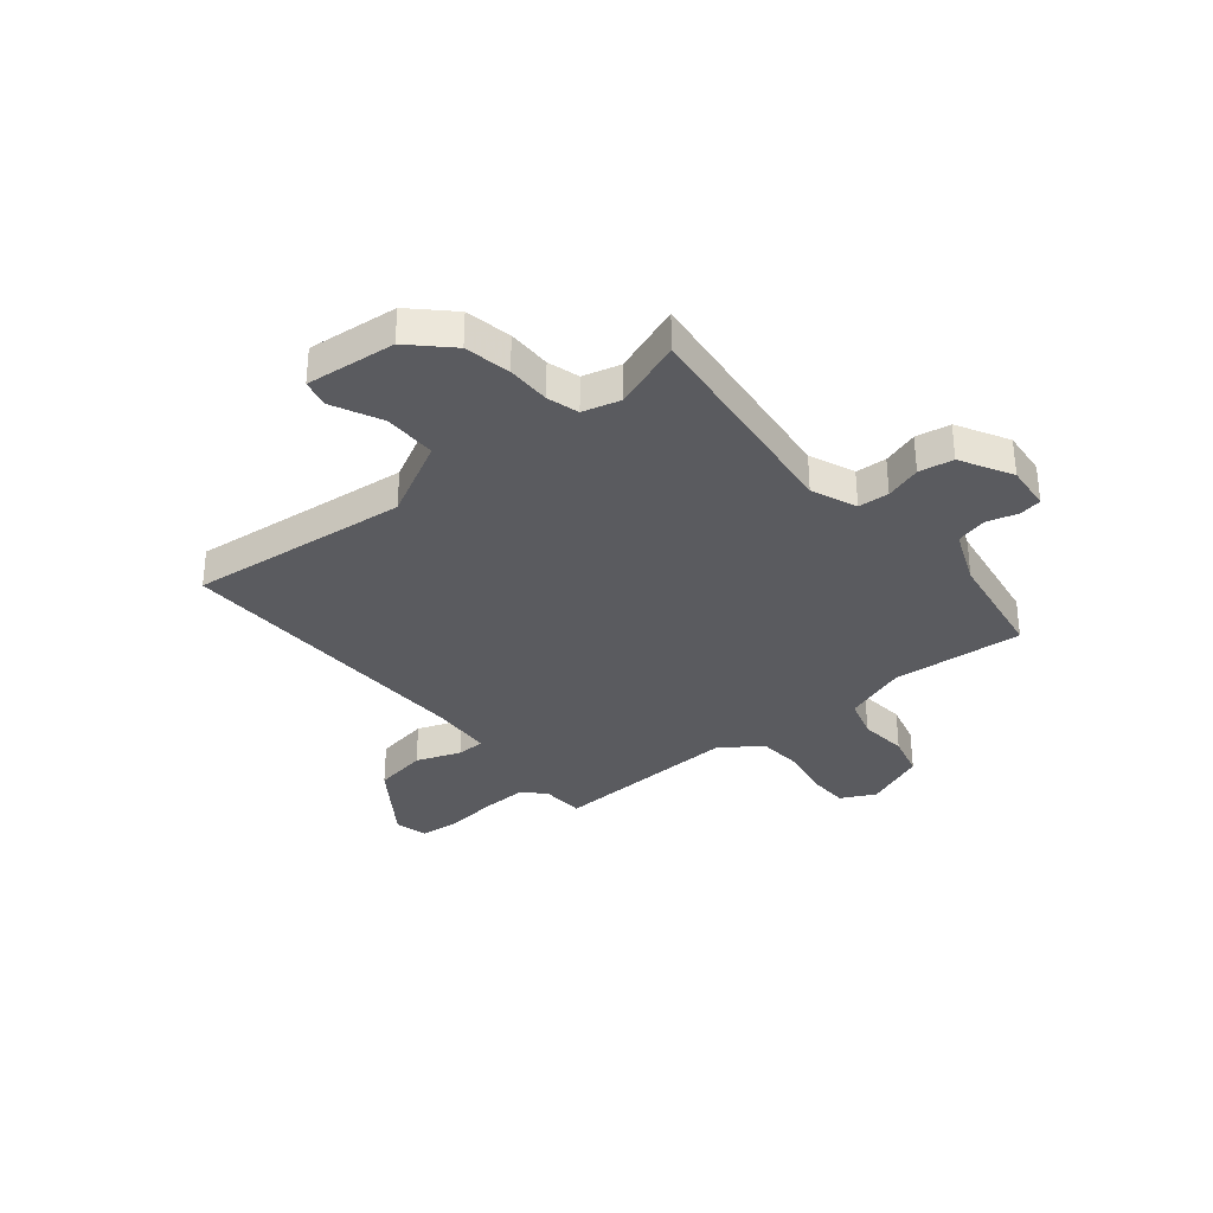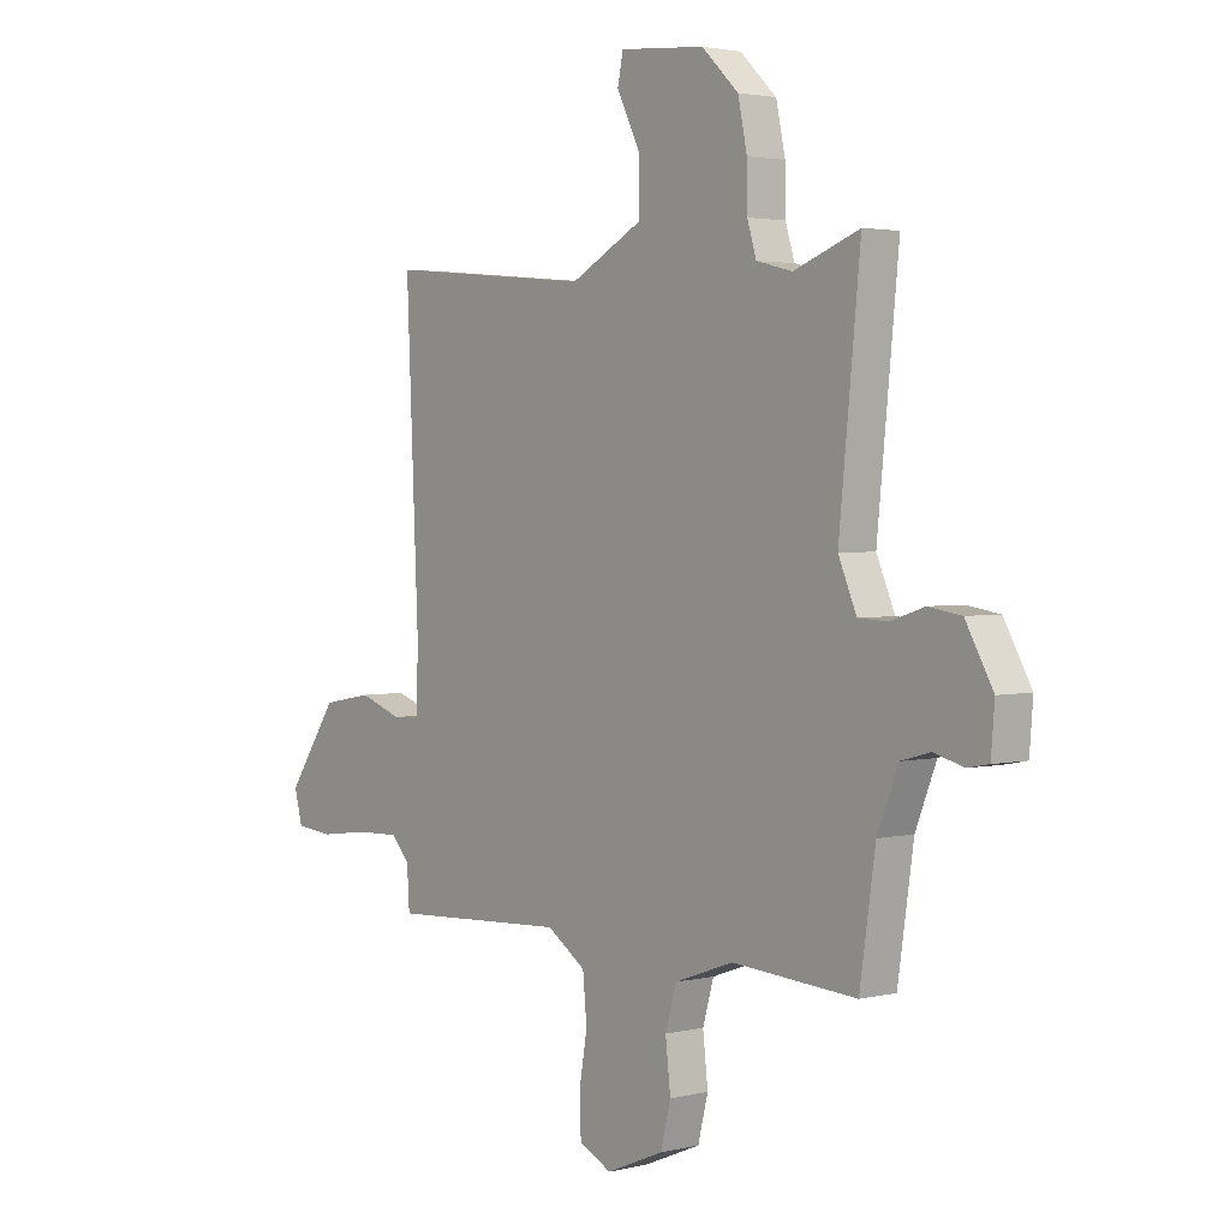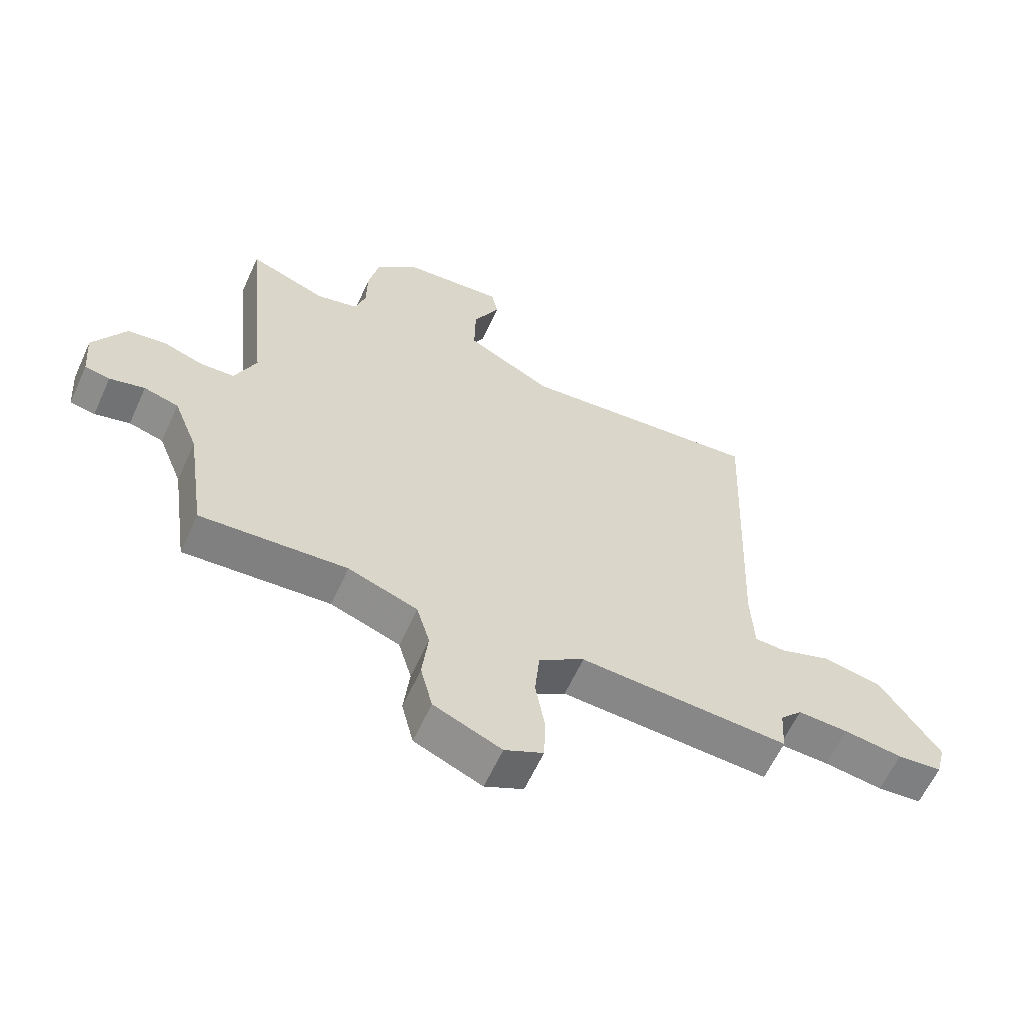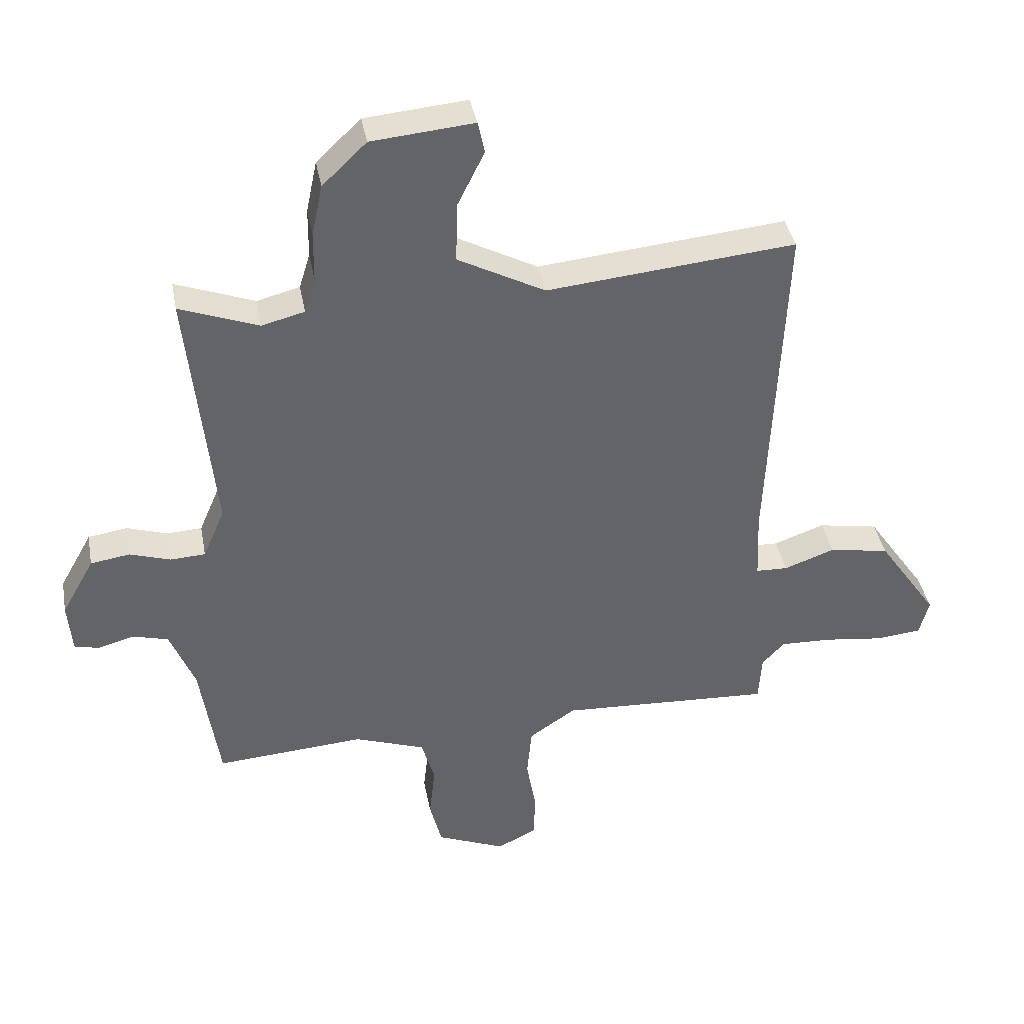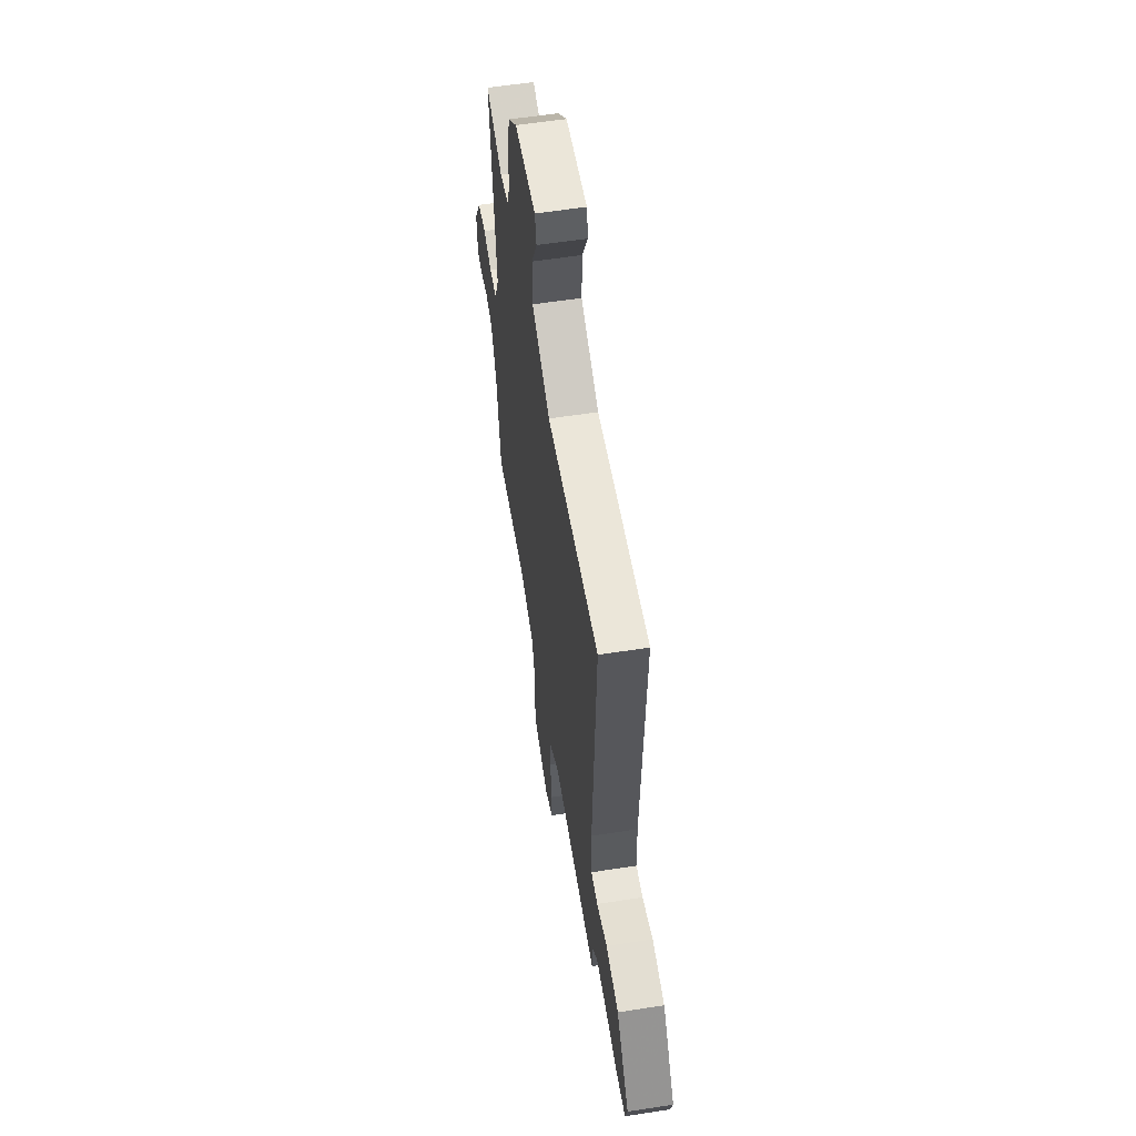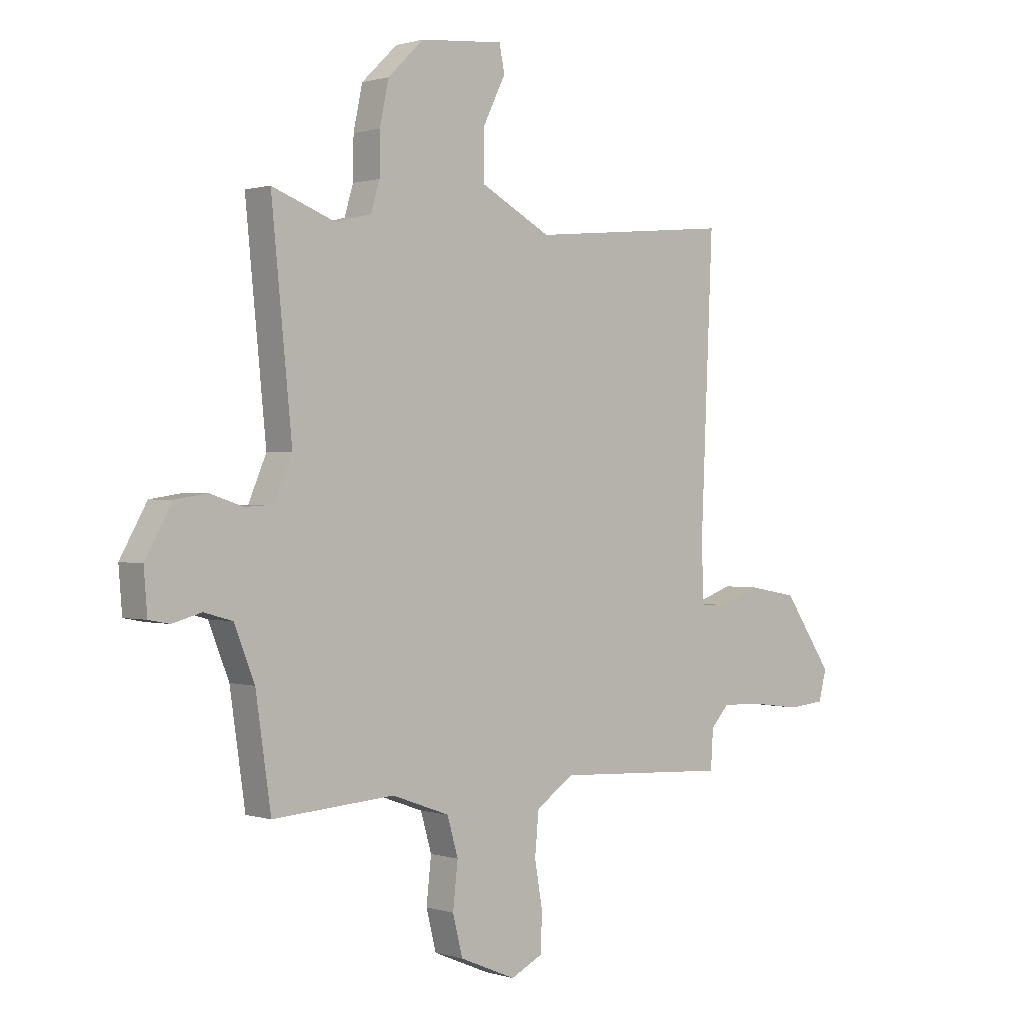
<metadata>
{"format":"obj","ext":"obj","renderer":"f3d","projection":"perspective","resolution":1024,"background":"white","views":[{"elev":-33.5,"azim":38.7,"up":"+Y"},{"elev":2.6,"azim":50.3,"up":"+Z"},{"elev":-61.5,"azim":155.5,"up":"+Z"},{"elev":39.4,"azim":169.5,"up":"+Z"},{"elev":57.9,"azim":-99.2,"up":"+Z"},{"elev":0.7,"azim":138.4,"up":"+Z"}]}
</metadata>
<code>
v -0.5 0.07 0.5
v -0.088 0.07 0.461
v 0.056 0.07 0.538
v 0.054 0.07 0.637
v 0.009 0.07 0.728
v 0.02 0.07 0.781
v 0.189 0.07 0.766
v 0.262 0.07 0.696
v 0.28 0.07 0.61
v 0.281 0.07 0.528
v 0.299 0.07 0.469
v 0.37 0.07 0.451
v 0.5 0.07 0.5
v 0.458 0.07 0.081
v 0.494 0.07 -0.003
v 0.552 0.07 -0.006
v 0.619 0.07 0.016
v 0.684 0.07 0.006
v 0.738 0.07 -0.09
v 0.731 0.07 -0.176
v 0.689 0.07 -0.184
v 0.63 0.07 -0.168
v 0.572 0.07 -0.184
v 0.531 0.07 -0.287
v 0.5 0.07 -0.5
v 0.253 0.07 -0.483
v 0.136 0.07 -0.525
v 0.114 0.07 -0.601
v 0.124 0.07 -0.691
v 0.104 0.07 -0.771
v -0.01 0.07 -0.819
v -0.075 0.07 -0.787
v -0.078 0.07 -0.711
v -0.062 0.07 -0.618
v -0.07 0.07 -0.533
v -0.147 0.07 -0.481
v -0.5 0.07 -0.5
v -0.505 0.07 -0.421
v -0.542 0.07 -0.381
v -0.627 0.07 -0.384
v -0.726 0.07 -0.397
v -0.801 0.07 -0.39
v -0.817 0.07 -0.329
v -0.717 0.07 -0.183
v -0.617 0.07 -0.165
v -0.533 0.07 -0.195
v -0.48 0.07 -0.193
v -0.475 0.07 -0.079
v -0.5 0 0.5
v -0.088 0 0.461
v 0.056 0 0.538
v 0.054 0 0.637
v 0.009 0 0.728
v 0.02 0 0.781
v 0.189 0 0.766
v 0.262 0 0.696
v 0.28 0 0.61
v 0.281 0 0.528
v 0.299 0 0.469
v 0.37 0 0.451
v 0.5 0 0.5
v 0.458 0 0.081
v 0.494 0 -0.003
v 0.552 0 -0.006
v 0.619 0 0.016
v 0.684 0 0.006
v 0.738 0 -0.09
v 0.731 0 -0.176
v 0.689 0 -0.184
v 0.63 0 -0.168
v 0.572 0 -0.184
v 0.531 0 -0.287
v 0.5 0 -0.5
v 0.253 0 -0.483
v 0.136 0 -0.525
v 0.114 0 -0.601
v 0.124 0 -0.691
v 0.104 0 -0.771
v -0.01 0 -0.819
v -0.075 0 -0.787
v -0.078 0 -0.711
v -0.062 0 -0.618
v -0.07 0 -0.533
v -0.147 0 -0.481
v -0.5 0 -0.5
v -0.505 0 -0.421
v -0.542 0 -0.381
v -0.627 0 -0.384
v -0.726 0 -0.397
v -0.801 0 -0.39
v -0.817 0 -0.329
v -0.717 0 -0.183
v -0.617 0 -0.165
v -0.533 0 -0.195
v -0.48 0 -0.193
v -0.475 0 -0.079
f 44 45 46
f 43 44 46
f 42 43 46
f 41 42 46
f 40 41 46
f 39 40 46 47
f 38 39 47
f 36 37 38 47
f 35 36 47 48
f 32 33 34
f 31 32 34
f 30 31 34
f 29 30 34
f 28 29 34
f 27 28 34 35
f 48 1 2
f 35 48 2
f 27 35 2
f 26 27 2
f 20 21 22
f 19 20 22
f 18 19 22
f 17 18 22
f 16 17 22
f 15 16 22 23
f 12 13 14
f 11 12 14
f 8 9 10
f 7 8 10
f 6 7 10
f 5 6 10
f 4 5 10
f 3 4 10 11
f 3 11 14
f 2 3 14
f 26 2 14
f 25 26 14
f 24 25 14
f 24 14 15
f 15 23 24
f 94 93 92
f 94 92 91
f 94 91 90
f 94 90 89
f 94 89 88
f 95 94 88 87
f 95 87 86
f 95 86 85 84
f 96 95 84 83
f 82 81 80
f 82 80 79
f 82 79 78
f 82 78 77
f 82 77 76
f 83 82 76 75
f 50 49 96
f 50 96 83
f 50 83 75
f 50 75 74
f 70 69 68
f 70 68 67
f 70 67 66
f 70 66 65
f 70 65 64
f 71 70 64 63
f 62 61 60
f 62 60 59
f 58 57 56
f 58 56 55
f 58 55 54
f 58 54 53
f 58 53 52
f 59 58 52 51
f 62 59 51
f 62 51 50
f 62 50 74
f 62 74 73
f 62 73 72
f 63 62 72
f 72 71 63
f 1 49 50 2
f 2 50 51 3
f 3 51 52 4
f 4 52 53 5
f 5 53 54 6
f 6 54 55 7
f 7 55 56 8
f 8 56 57 9
f 9 57 58 10
f 10 58 59 11
f 11 59 60 12
f 12 60 61 13
f 13 61 62 14
f 14 62 63 15
f 15 63 64 16
f 16 64 65 17
f 17 65 66 18
f 18 66 67 19
f 19 67 68 20
f 20 68 69 21
f 21 69 70 22
f 22 70 71 23
f 23 71 72 24
f 24 72 73 25
f 25 73 74 26
f 26 74 75 27
f 27 75 76 28
f 28 76 77 29
f 29 77 78 30
f 30 78 79 31
f 31 79 80 32
f 32 80 81 33
f 33 81 82 34
f 34 82 83 35
f 35 83 84 36
f 36 84 85 37
f 37 85 86 38
f 38 86 87 39
f 39 87 88 40
f 40 88 89 41
f 41 89 90 42
f 42 90 91 43
f 43 91 92 44
f 44 92 93 45
f 45 93 94 46
f 46 94 95 47
f 47 95 96 48
f 48 96 49 1

</code>
